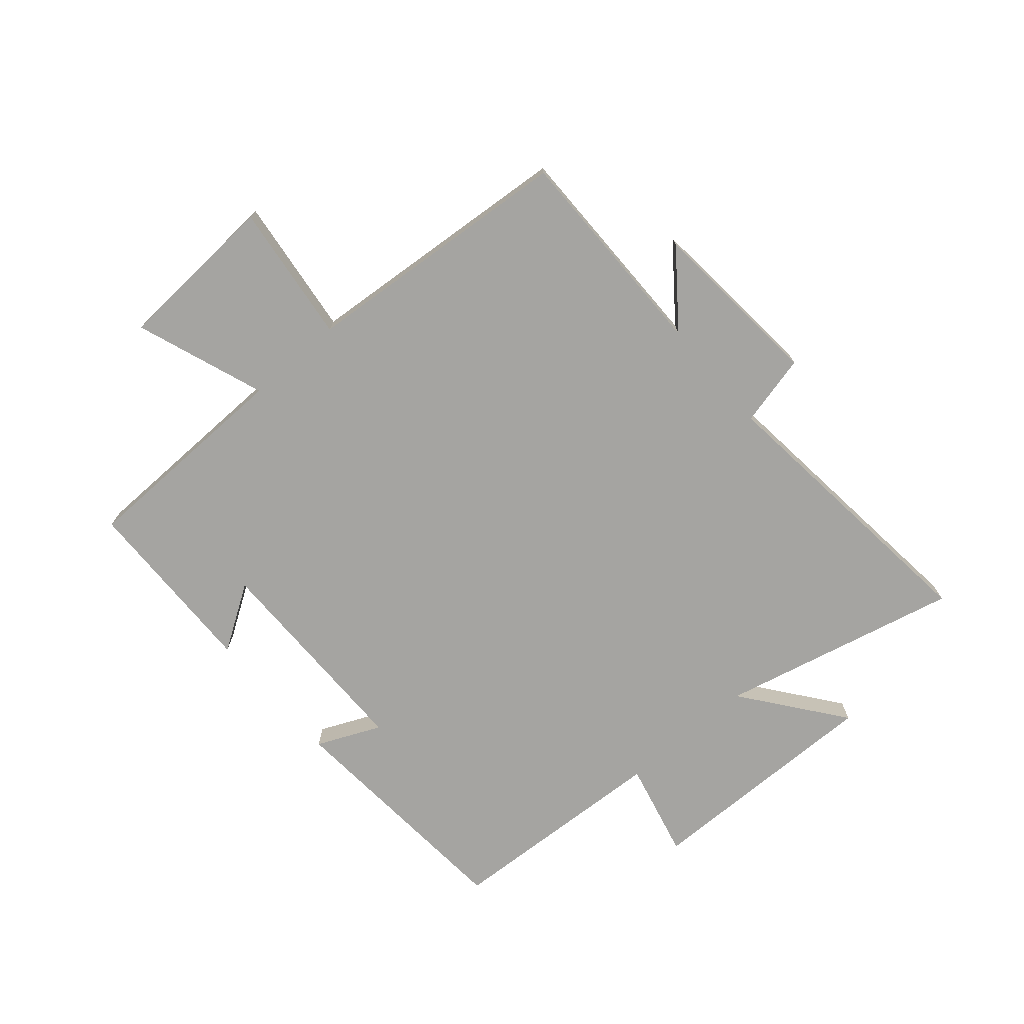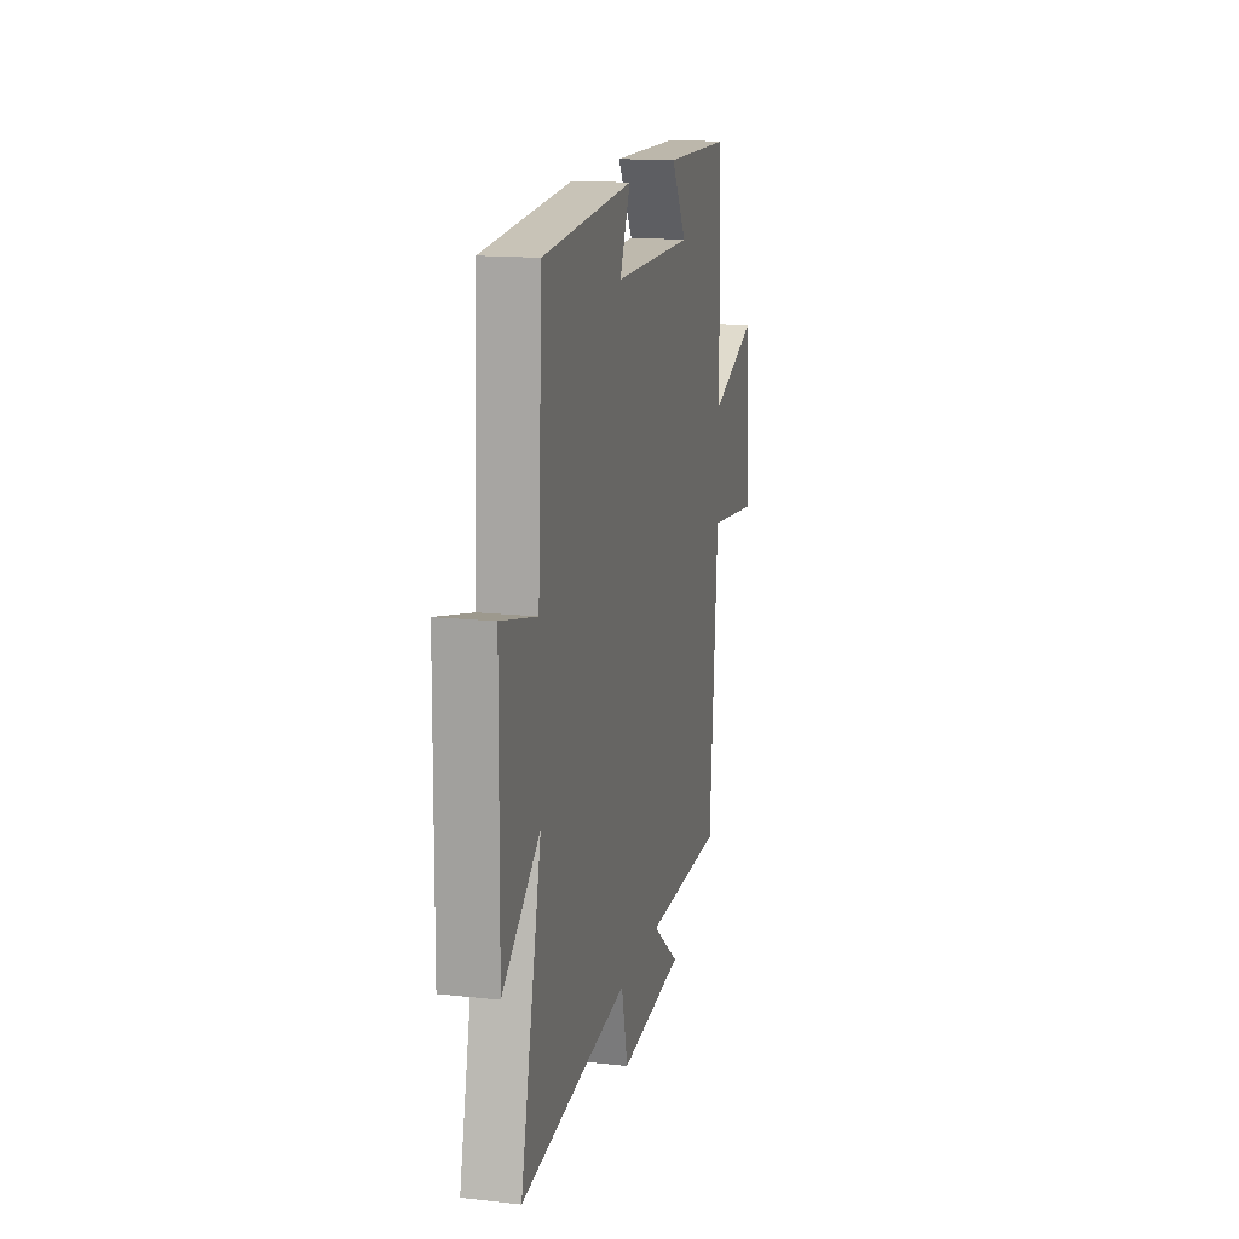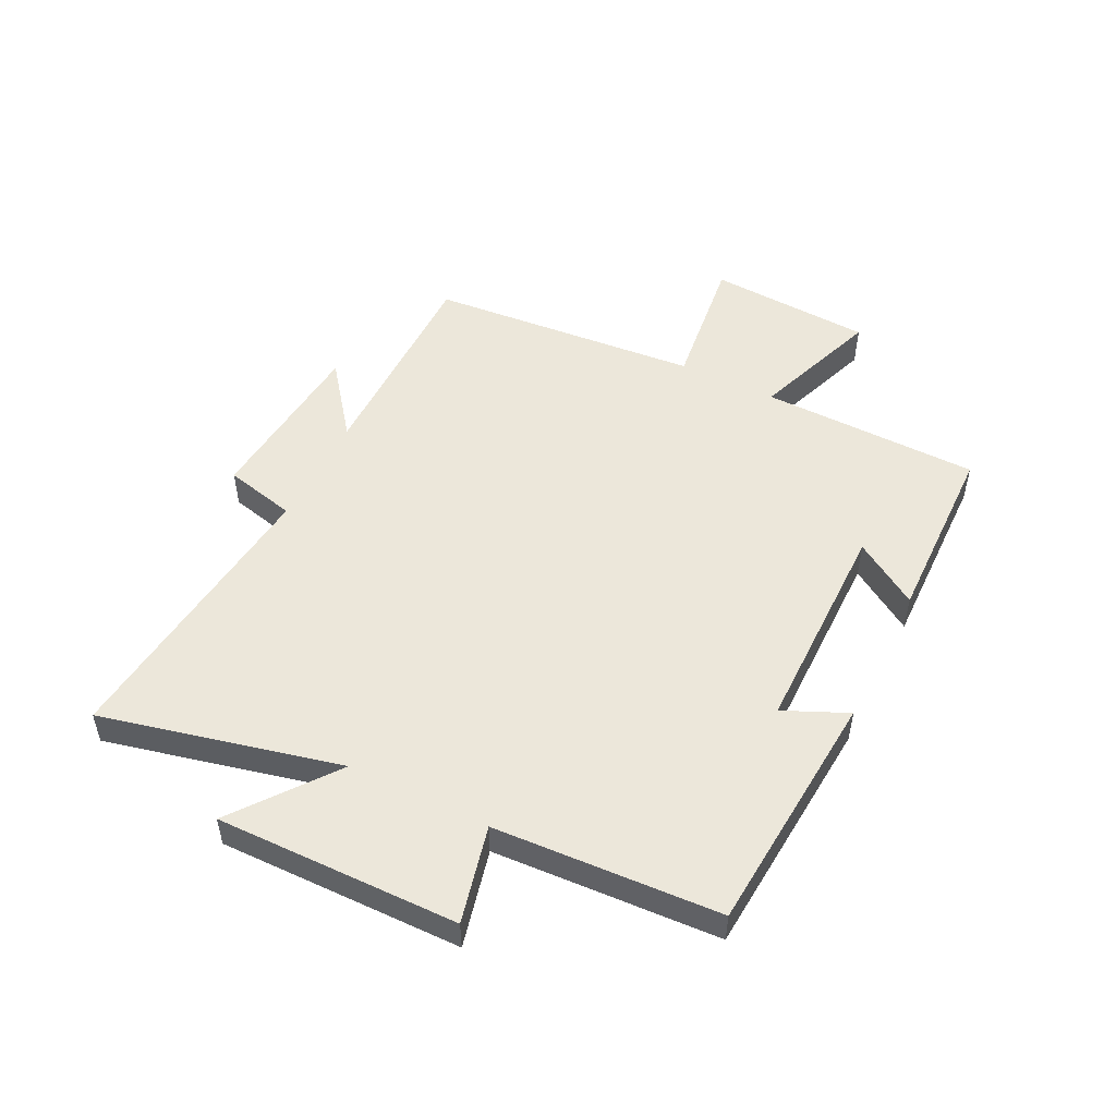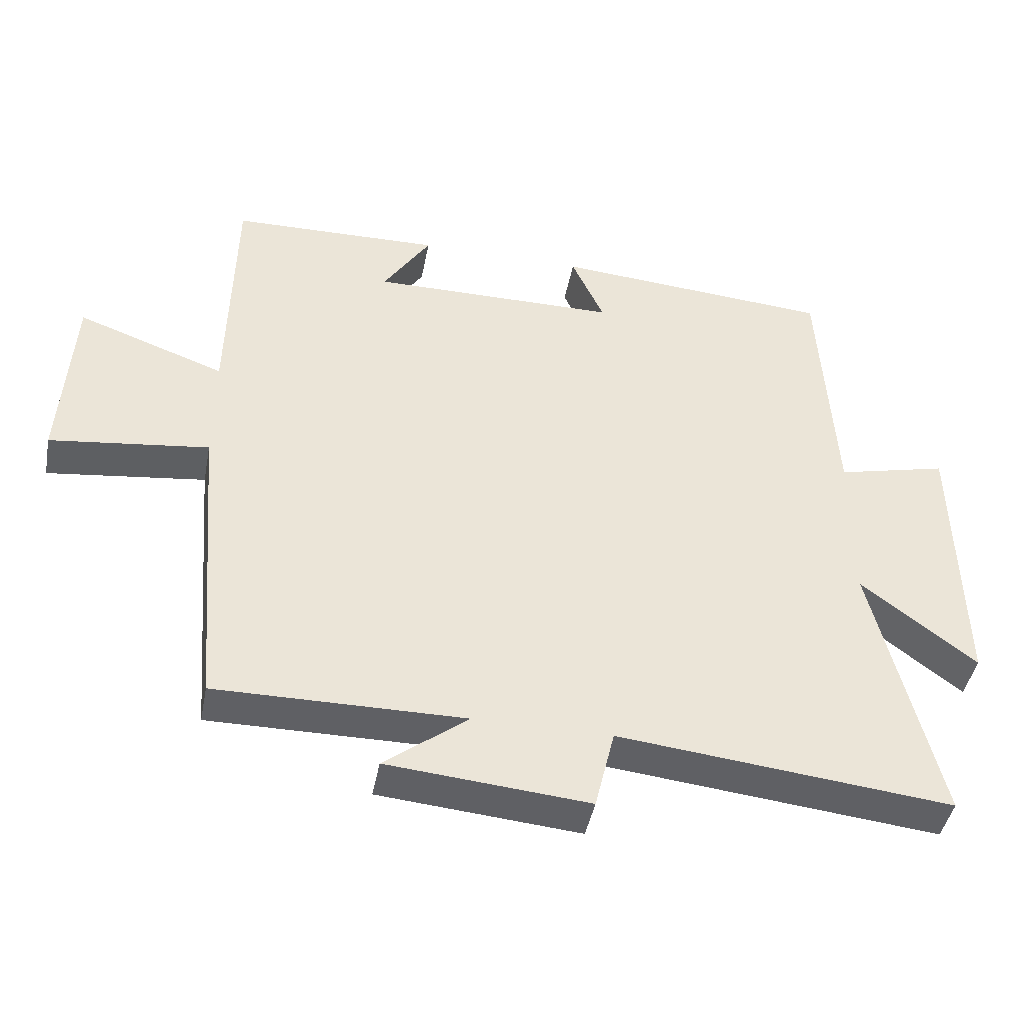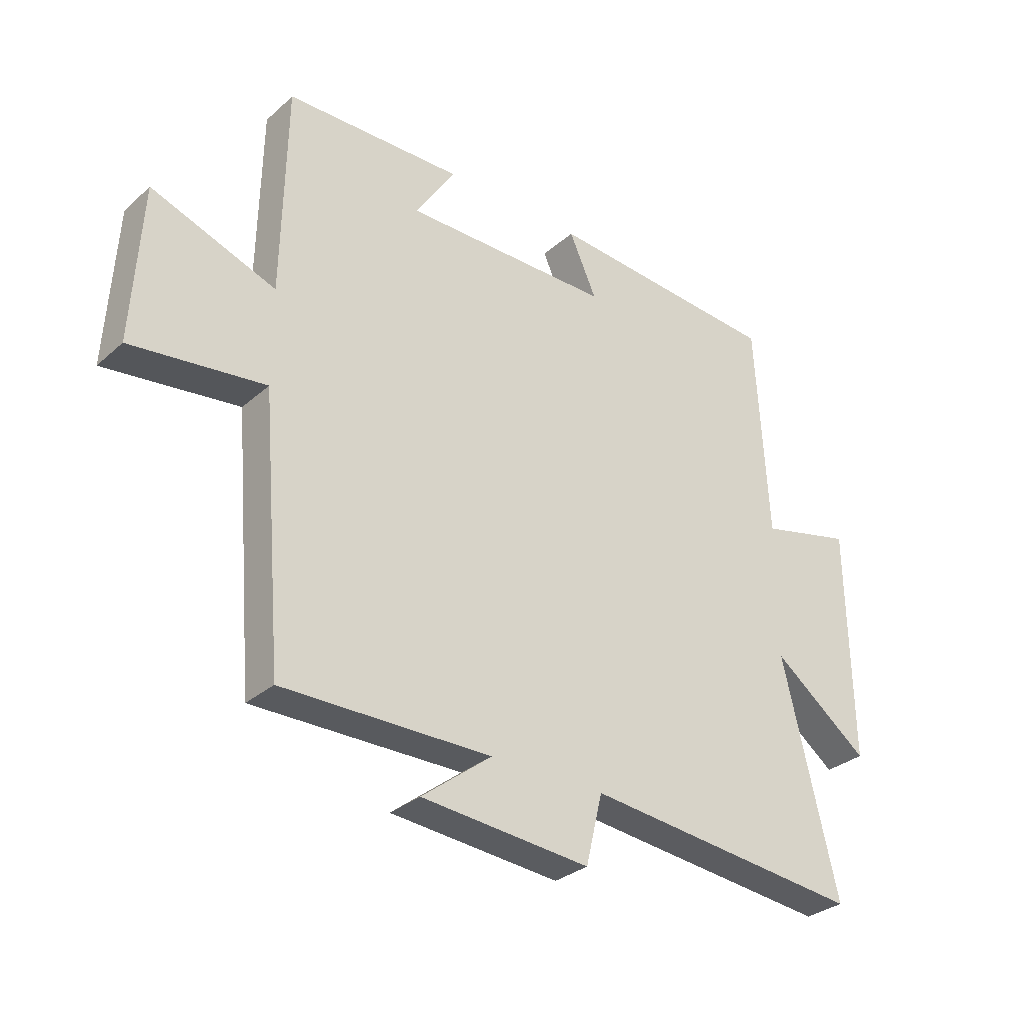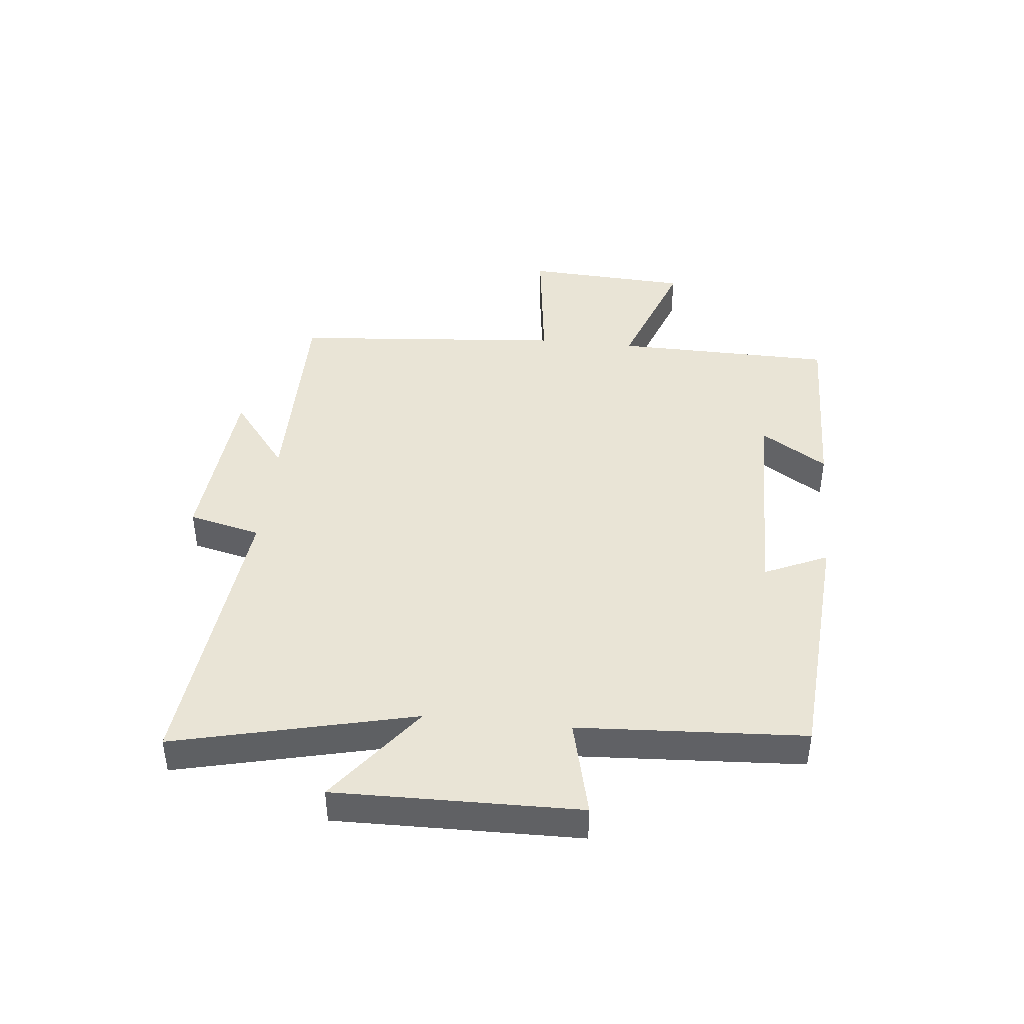
<metadata>
{"format":"obj","ext":"obj","renderer":"f3d","projection":"perspective","resolution":1024,"background":"white","views":[{"elev":-73.3,"azim":130.8,"up":"+Y"},{"elev":15.6,"azim":-77.0,"up":"+Z"},{"elev":50.8,"azim":-63.5,"up":"+Y"},{"elev":-43.8,"azim":169.2,"up":"+Z"},{"elev":-30.8,"azim":141.2,"up":"+Z"},{"elev":42.6,"azim":-84.2,"up":"+Y"}]}
</metadata>
<code>
v -0.479 0.07 0.469
v -0.066 0.07 0.5
v -0.114 0.07 0.393
v 0.252 0.07 0.391
v 0.182 0.07 0.5
v 0.493 0.07 0.493
v 0.5 0.07 0.124
v 0.718 0.07 0.203
v 0.734 0.07 -0.073
v 0.5 0.07 -0.044
v 0.462 0.07 -0.502
v 0.097 0.07 -0.5
v 0.22 0.07 -0.595
v -0.076 0.07 -0.621
v -0.105 0.07 -0.5
v -0.595 0.07 -0.552
v -0.5 0.07 -0.15
v -0.669 0.07 -0.279
v -0.663 0.07 0.129
v -0.5 0.07 0.09
v -0.479 0 0.469
v -0.066 0 0.5
v -0.114 0 0.393
v 0.252 0 0.391
v 0.182 0 0.5
v 0.493 0 0.493
v 0.5 0 0.124
v 0.718 0 0.203
v 0.734 0 -0.073
v 0.5 0 -0.044
v 0.462 0 -0.502
v 0.097 0 -0.5
v 0.22 0 -0.595
v -0.076 0 -0.621
v -0.105 0 -0.5
v -0.595 0 -0.552
v -0.5 0 -0.15
v -0.669 0 -0.279
v -0.663 0 0.129
v -0.5 0 0.09
f 17 18 19 20
f 1 2 3
f 20 1 3
f 17 20 3
f 17 3 4
f 16 17 4
f 15 16 4
f 12 13 14 15
f 12 15 4
f 10 11 12 4
f 7 8 9 10
f 7 10 4
f 4 5 6 7
f 40 39 38 37
f 23 22 21
f 23 21 40
f 23 40 37
f 24 23 37
f 24 37 36
f 24 36 35
f 35 34 33 32
f 24 35 32
f 24 32 31 30
f 30 29 28 27
f 24 30 27
f 27 26 25 24
f 1 21 22 2
f 2 22 23 3
f 3 23 24 4
f 4 24 25 5
f 5 25 26 6
f 6 26 27 7
f 7 27 28 8
f 8 28 29 9
f 9 29 30 10
f 10 30 31 11
f 11 31 32 12
f 12 32 33 13
f 13 33 34 14
f 14 34 35 15
f 15 35 36 16
f 16 36 37 17
f 17 37 38 18
f 18 38 39 19
f 19 39 40 20
f 20 40 21 1

</code>
